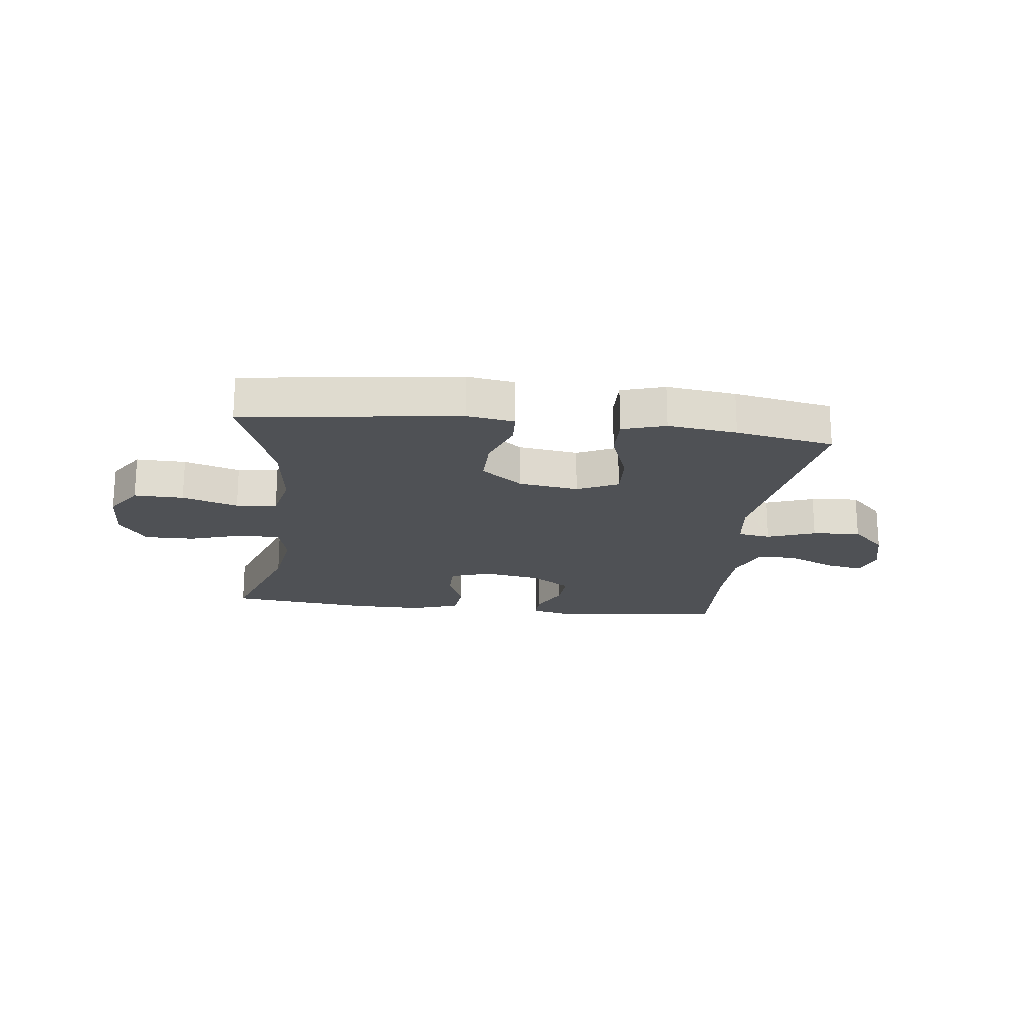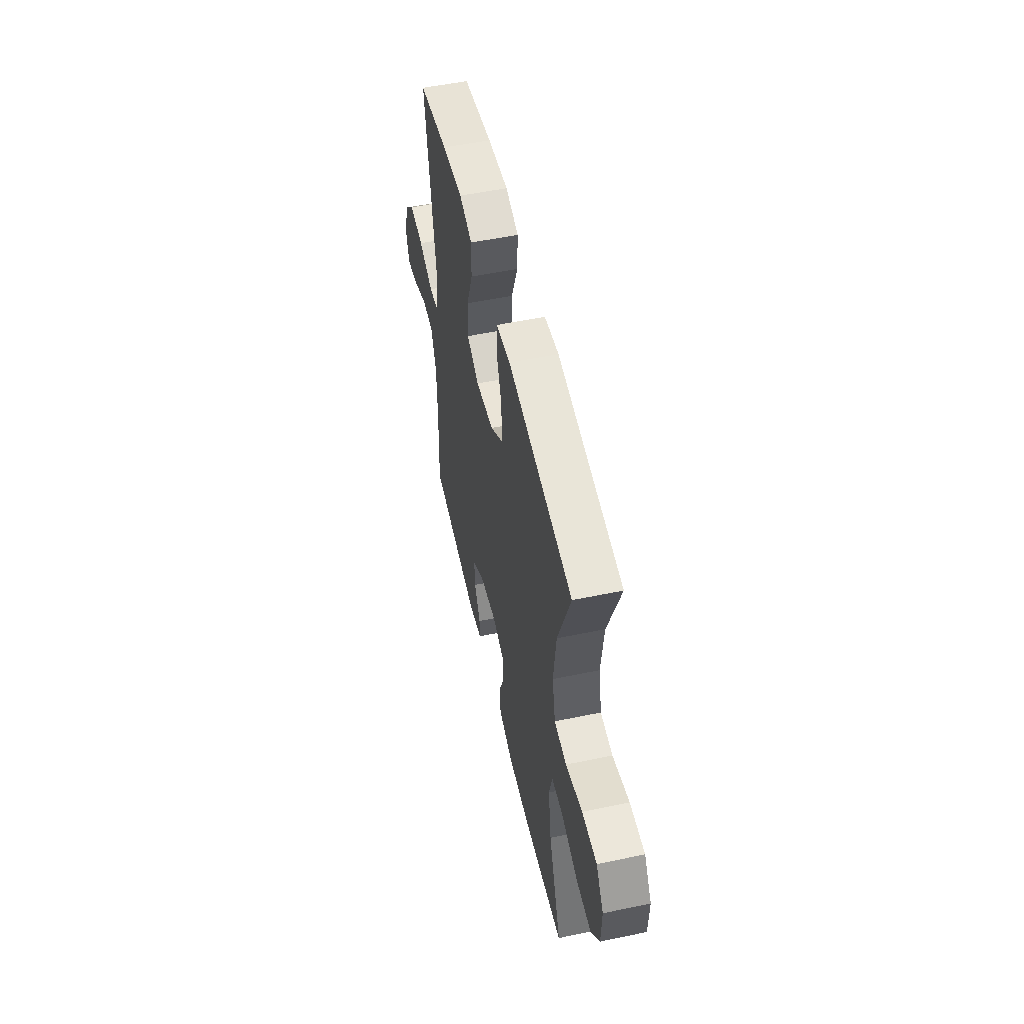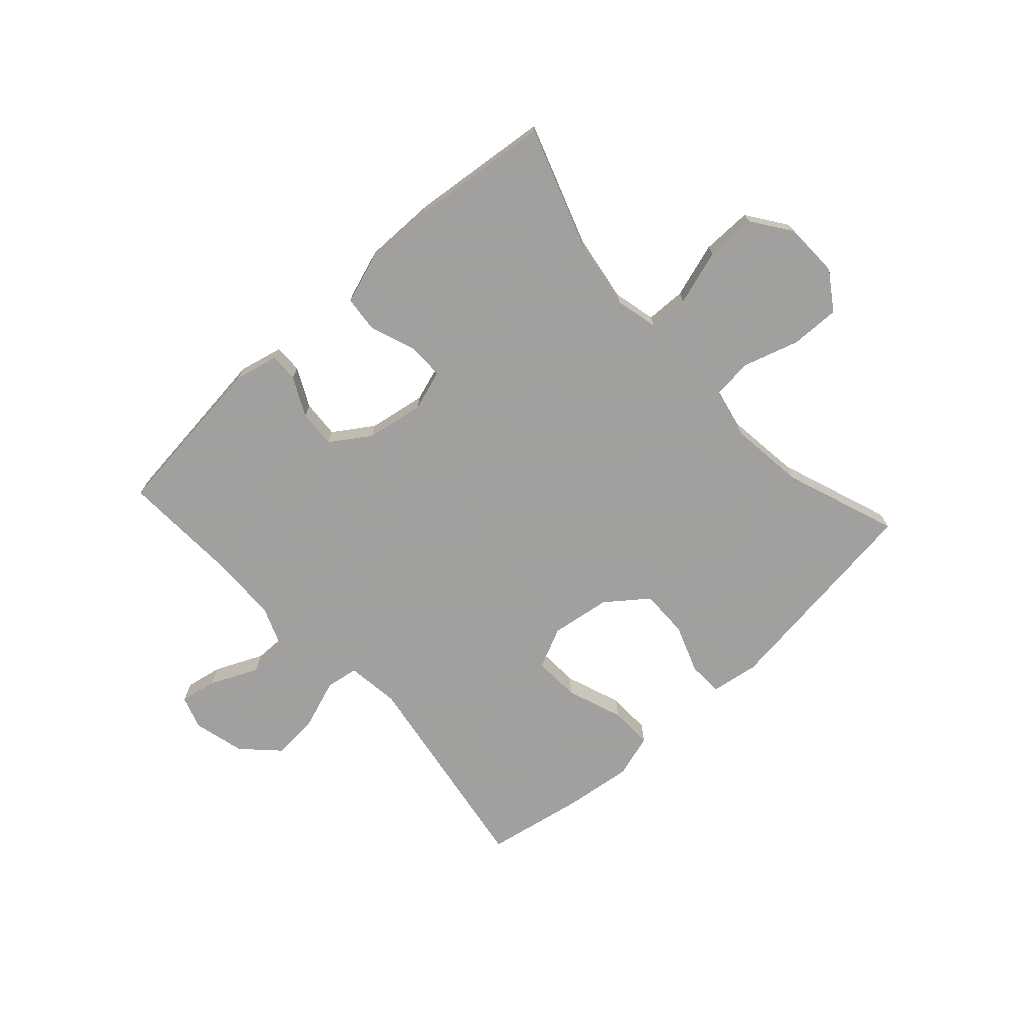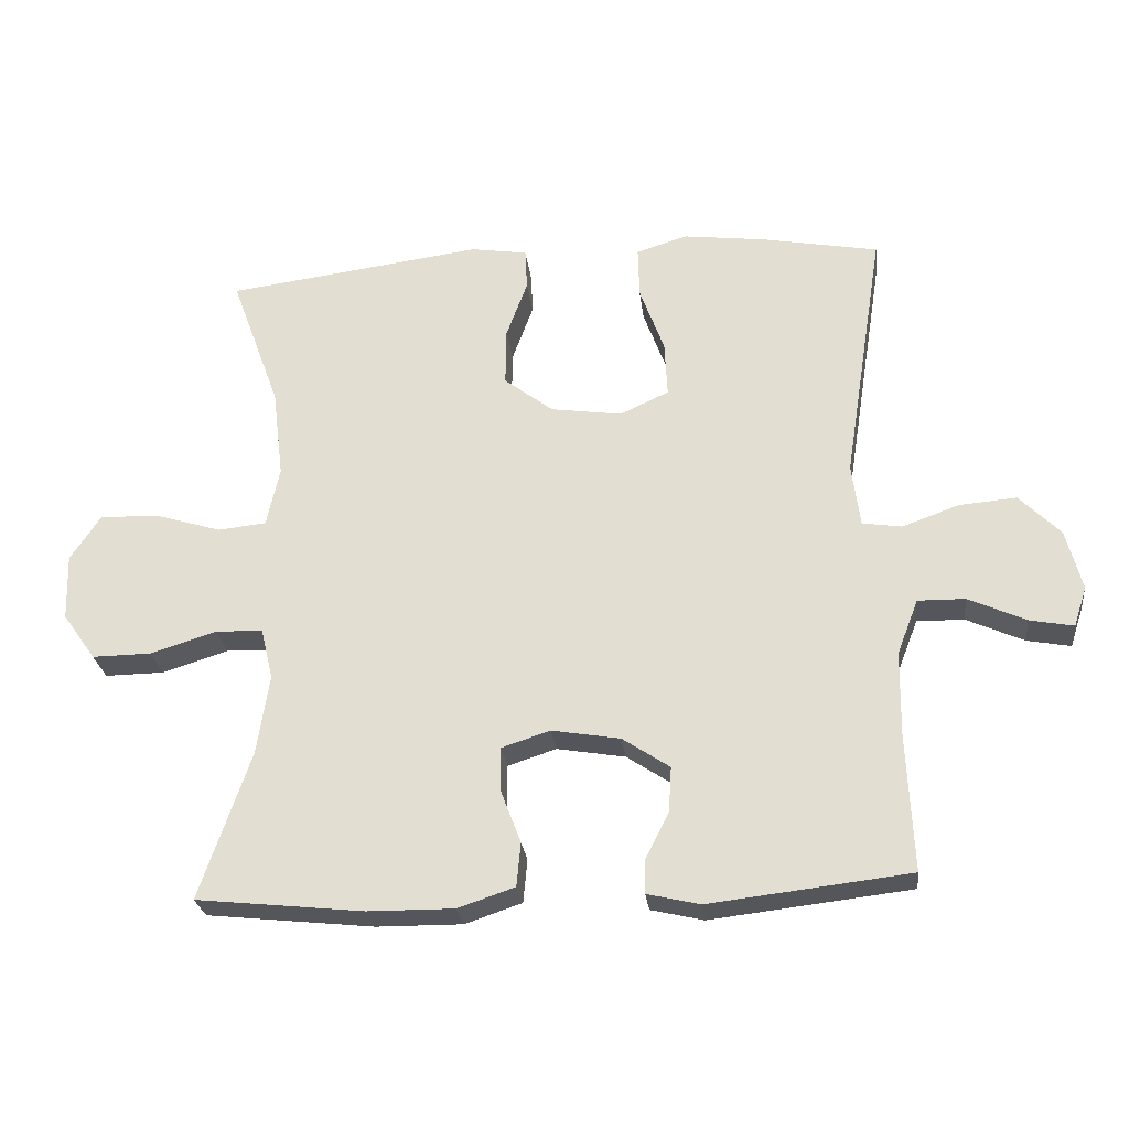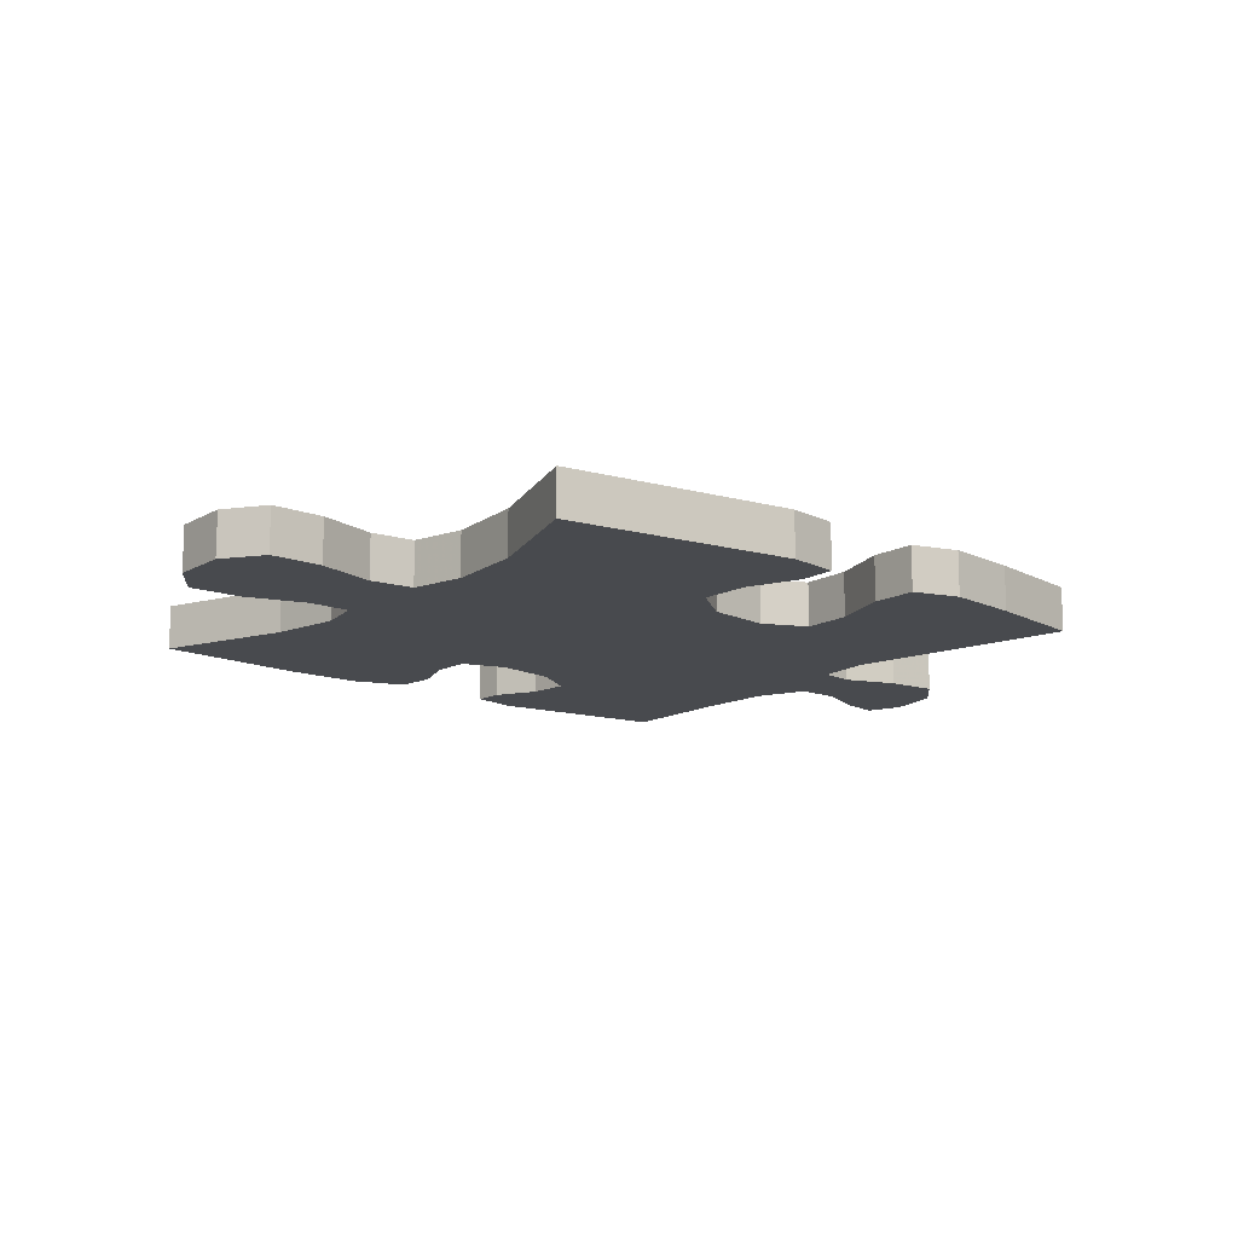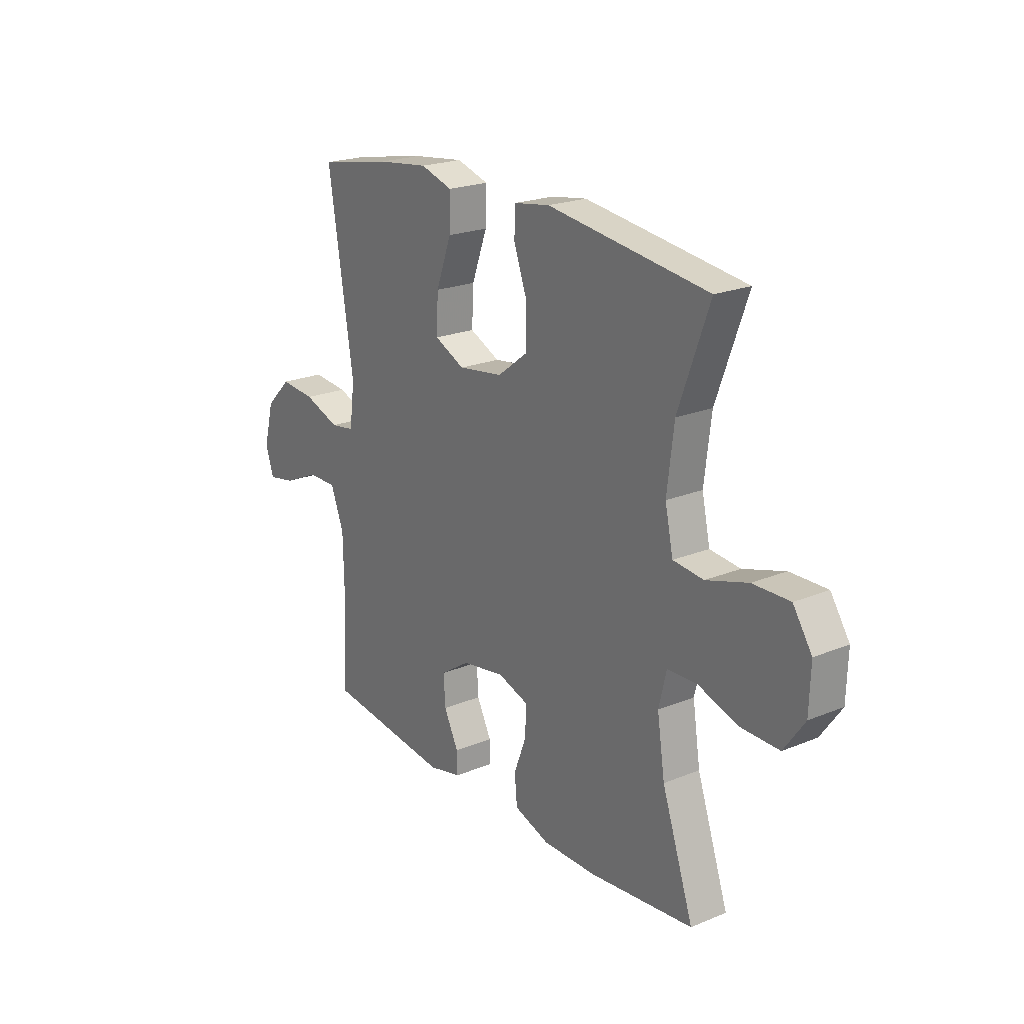
<metadata>
{"format":"obj","ext":"obj","renderer":"f3d","projection":"perspective","resolution":1024,"background":"white","views":[{"elev":-19.9,"azim":-6.8,"up":"+Y"},{"elev":53.3,"azim":-102.6,"up":"+Z"},{"elev":-71.9,"azim":-137.7,"up":"+Y"},{"elev":-26.2,"azim":6.7,"up":"+Z"},{"elev":-13.2,"azim":-39.9,"up":"+Y"},{"elev":21.7,"azim":-125.8,"up":"+Z"}]}
</metadata>
<code>
v -0.5 0.07 0.5
v -0.125 0.07 0.549
v -0.042 0.07 0.536
v -0.039 0.07 0.476
v -0.07 0.07 0.391
v -0.071 0.07 0.307
v 0.001 0.07 0.252
v 0.105 0.07 0.237
v 0.176 0.07 0.27
v 0.172 0.07 0.351
v 0.136 0.07 0.449
v 0.134 0.07 0.524
v 0.209 0.07 0.547
v 0.329 0.07 0.532
v 0.5 0.07 0.5
v 0.441 0.07 0.124
v 0.453 0.07 0.032
v 0.51 0.07 0.023
v 0.594 0.07 0.053
v 0.677 0.07 0.06
v 0.737 0.07 0
v 0.76 0.07 -0.089
v 0.741 0.07 -0.147
v 0.677 0.07 -0.135
v 0.593 0.07 -0.097
v 0.524 0.07 -0.096
v 0.493 0.07 -0.176
v 0.491 0.07 -0.3
v 0.5 0.07 -0.5
v 0.207 0.07 -0.534
v 0.13 0.07 -0.516
v 0.131 0.07 -0.467
v 0.165 0.07 -0.399
v 0.169 0.07 -0.333
v 0.1 0.07 -0.287
v 0 0.07 -0.27
v -0.071 0.07 -0.293
v -0.071 0.07 -0.356
v -0.041 0.07 -0.435
v -0.047 0.07 -0.499
v -0.13 0.07 -0.527
v -0.256 0.07 -0.526
v -0.5 0.07 -0.5
v -0.426 0.07 -0.284
v -0.408 0.07 -0.167
v -0.426 0.07 -0.092
v -0.495 0.07 -0.09
v -0.591 0.07 -0.12
v -0.678 0.07 -0.121
v -0.726 0.07 -0.053
v -0.729 0.07 0.044
v -0.685 0.07 0.11
v -0.599 0.07 0.108
v -0.502 0.07 0.078
v -0.431 0.07 0.085
v -0.412 0.07 0.172
v -0.428 0.07 0.303
v -0.5 0 0.5
v -0.125 0 0.549
v -0.042 0 0.536
v -0.039 0 0.476
v -0.07 0 0.391
v -0.071 0 0.307
v 0.001 0 0.252
v 0.105 0 0.237
v 0.176 0 0.27
v 0.172 0 0.351
v 0.136 0 0.449
v 0.134 0 0.524
v 0.209 0 0.547
v 0.329 0 0.532
v 0.5 0 0.5
v 0.441 0 0.124
v 0.453 0 0.032
v 0.51 0 0.023
v 0.594 0 0.053
v 0.677 0 0.06
v 0.737 0 0
v 0.76 0 -0.089
v 0.741 0 -0.147
v 0.677 0 -0.135
v 0.593 0 -0.097
v 0.524 0 -0.096
v 0.493 0 -0.176
v 0.491 0 -0.3
v 0.5 0 -0.5
v 0.207 0 -0.534
v 0.13 0 -0.516
v 0.131 0 -0.467
v 0.165 0 -0.399
v 0.169 0 -0.333
v 0.1 0 -0.287
v 0 0 -0.27
v -0.071 0 -0.293
v -0.071 0 -0.356
v -0.041 0 -0.435
v -0.047 0 -0.499
v -0.13 0 -0.527
v -0.256 0 -0.526
v -0.5 0 -0.5
v -0.426 0 -0.284
v -0.408 0 -0.167
v -0.426 0 -0.092
v -0.495 0 -0.09
v -0.591 0 -0.12
v -0.678 0 -0.121
v -0.726 0 -0.053
v -0.729 0 0.044
v -0.685 0 0.11
v -0.599 0 0.108
v -0.502 0 0.078
v -0.431 0 0.085
v -0.412 0 0.172
v -0.428 0 0.303
f 52 53 54
f 51 52 54
f 50 51 54
f 49 50 54
f 48 49 54
f 47 48 54
f 46 47 54 55
f 45 46 55 56
f 42 43 44
f 41 42 44
f 40 41 44
f 39 40 44
f 38 39 44
f 37 38 44 45
f 36 37 45 56
f 31 32 33
f 30 31 33
f 29 30 33
f 28 29 33
f 27 28 33 34
f 26 27 34 35
f 23 24 25
f 22 23 25
f 21 22 25
f 20 21 25
f 19 20 25
f 18 19 25
f 17 18 25 26
f 14 15 16
f 13 14 16
f 12 13 16
f 11 12 16
f 10 11 16
f 9 10 16 17
f 26 35 36
f 17 26 36
f 9 17 36
f 8 9 36
f 3 4 5
f 2 3 5
f 1 2 5
f 57 1 5
f 57 5 6
f 36 56 57
f 8 36 57
f 7 8 57
f 6 7 57
f 111 110 109
f 111 109 108
f 111 108 107
f 111 107 106
f 111 106 105
f 111 105 104
f 112 111 104 103
f 113 112 103 102
f 101 100 99
f 101 99 98
f 101 98 97
f 101 97 96
f 101 96 95
f 102 101 95 94
f 113 102 94 93
f 90 89 88
f 90 88 87
f 90 87 86
f 90 86 85
f 91 90 85 84
f 92 91 84 83
f 82 81 80
f 82 80 79
f 82 79 78
f 82 78 77
f 82 77 76
f 82 76 75
f 83 82 75 74
f 73 72 71
f 73 71 70
f 73 70 69
f 73 69 68
f 73 68 67
f 74 73 67 66
f 93 92 83
f 93 83 74
f 93 74 66
f 93 66 65
f 62 61 60
f 62 60 59
f 62 59 58
f 62 58 114
f 63 62 114
f 114 113 93
f 114 93 65
f 114 65 64
f 114 64 63
f 1 58 59 2
f 2 59 60 3
f 3 60 61 4
f 4 61 62 5
f 5 62 63 6
f 6 63 64 7
f 7 64 65 8
f 8 65 66 9
f 9 66 67 10
f 10 67 68 11
f 11 68 69 12
f 12 69 70 13
f 13 70 71 14
f 14 71 72 15
f 15 72 73 16
f 16 73 74 17
f 17 74 75 18
f 18 75 76 19
f 19 76 77 20
f 20 77 78 21
f 21 78 79 22
f 22 79 80 23
f 23 80 81 24
f 24 81 82 25
f 25 82 83 26
f 26 83 84 27
f 27 84 85 28
f 28 85 86 29
f 29 86 87 30
f 30 87 88 31
f 31 88 89 32
f 32 89 90 33
f 33 90 91 34
f 34 91 92 35
f 35 92 93 36
f 36 93 94 37
f 37 94 95 38
f 38 95 96 39
f 39 96 97 40
f 40 97 98 41
f 41 98 99 42
f 42 99 100 43
f 43 100 101 44
f 44 101 102 45
f 45 102 103 46
f 46 103 104 47
f 47 104 105 48
f 48 105 106 49
f 49 106 107 50
f 50 107 108 51
f 51 108 109 52
f 52 109 110 53
f 53 110 111 54
f 54 111 112 55
f 55 112 113 56
f 56 113 114 57
f 57 114 58 1

</code>
